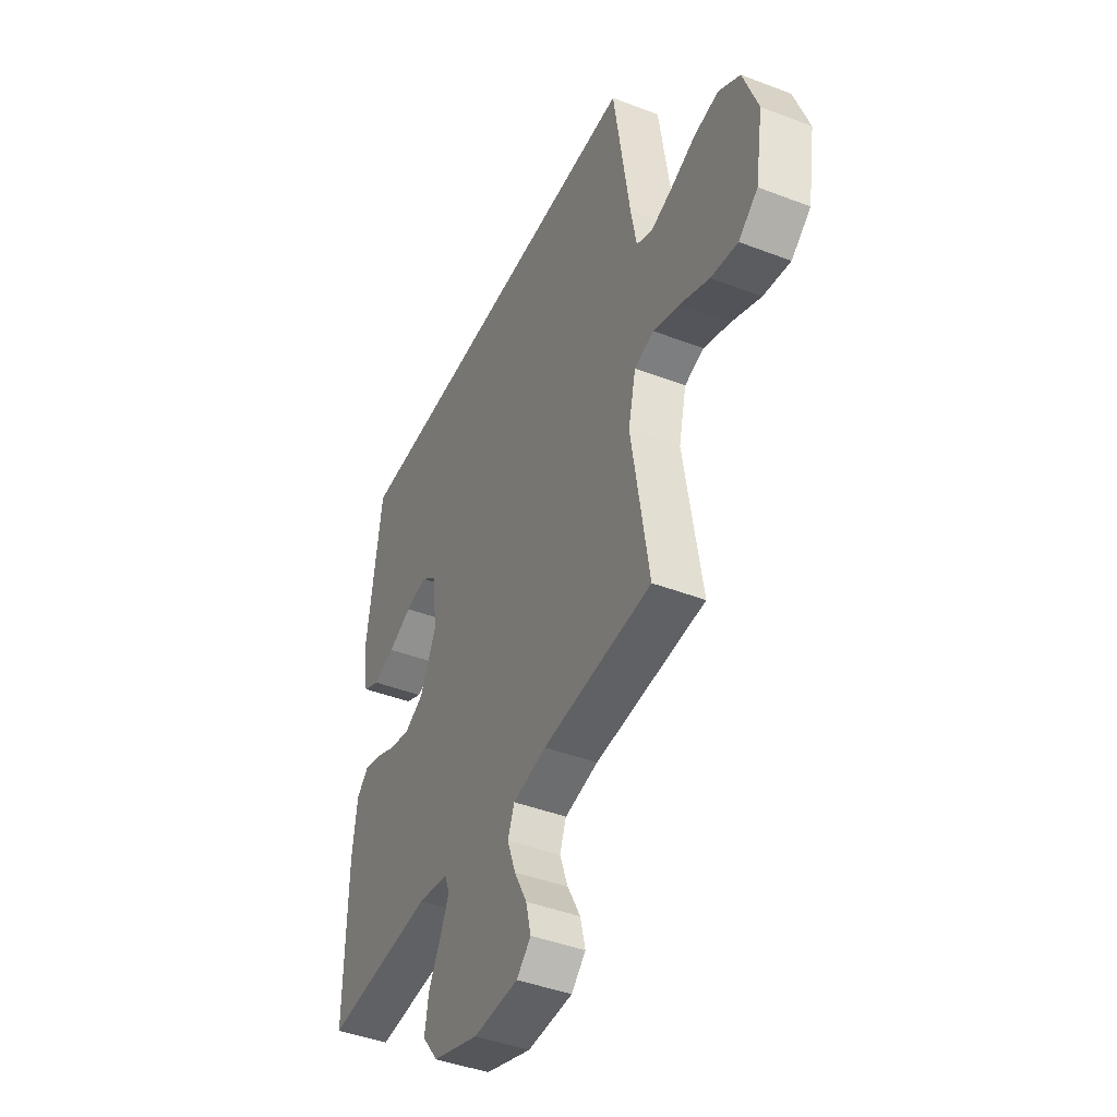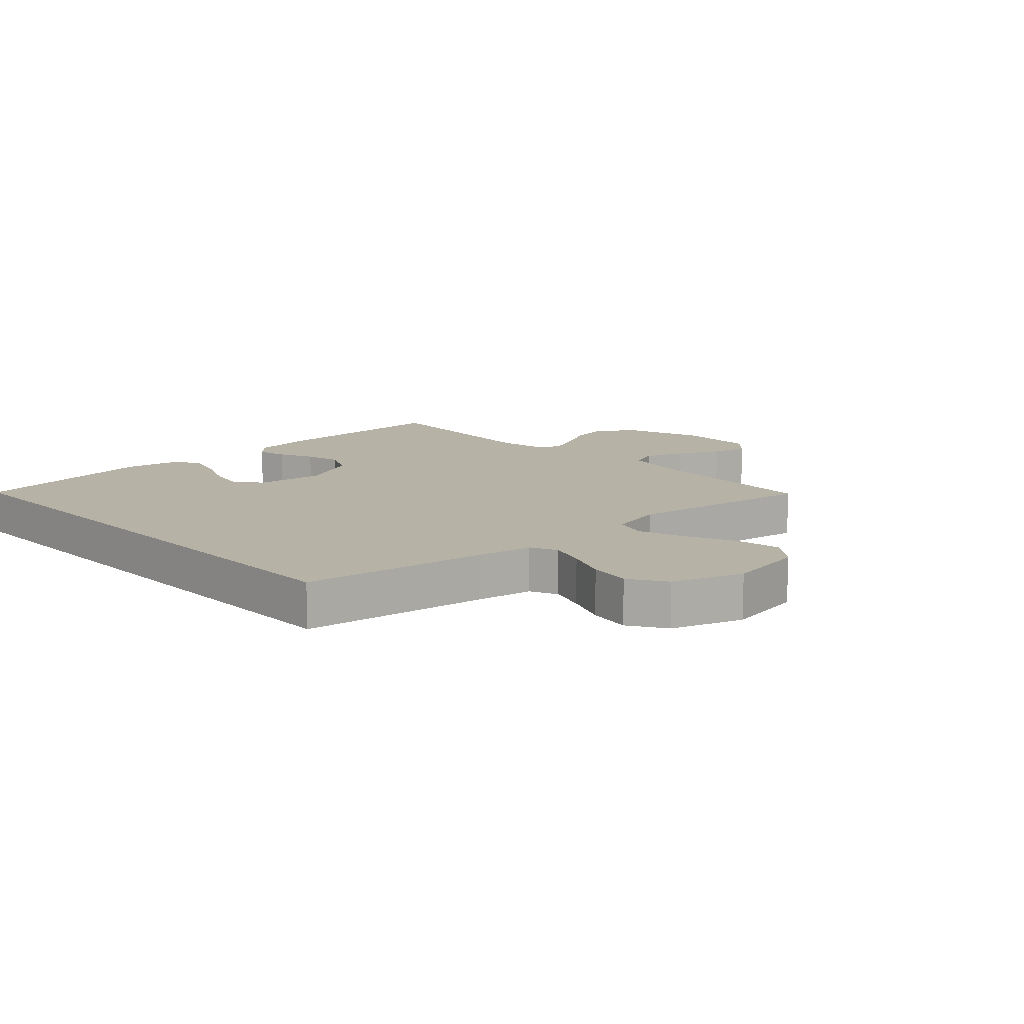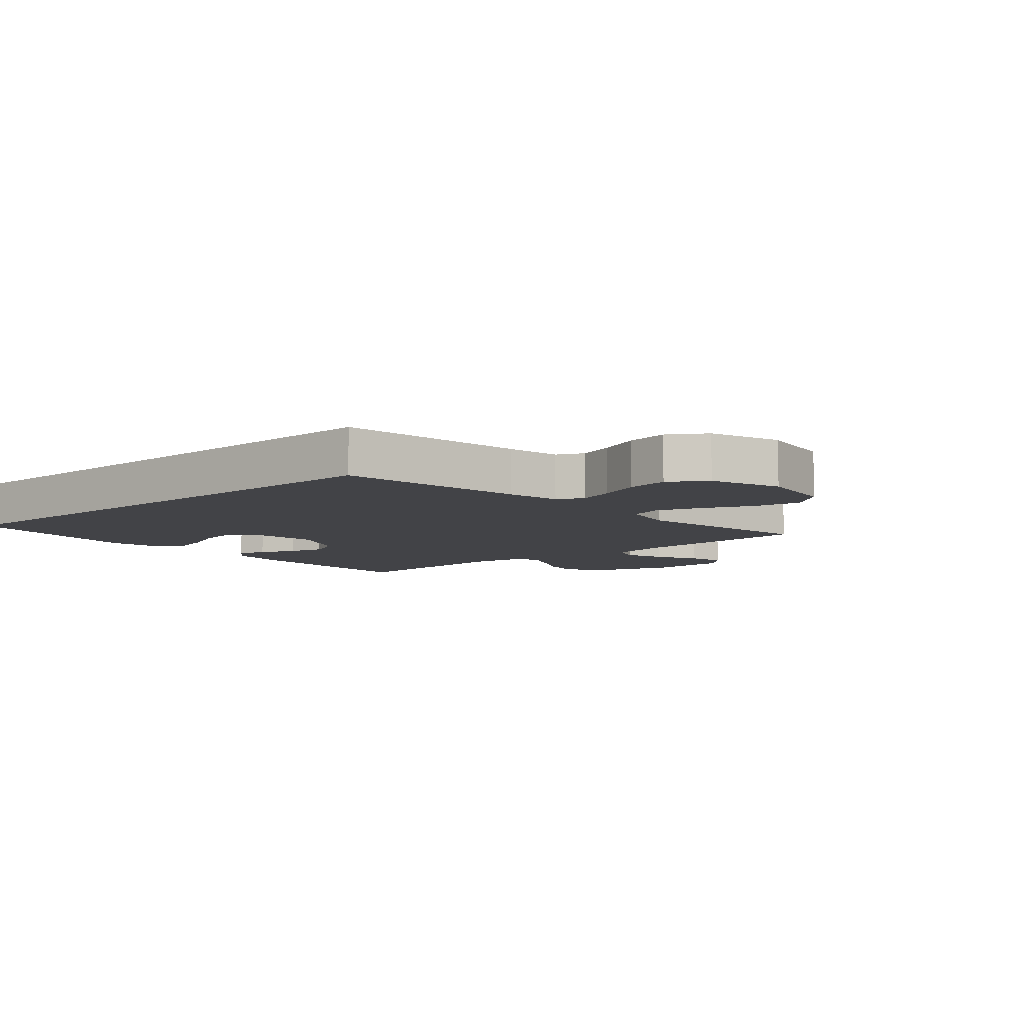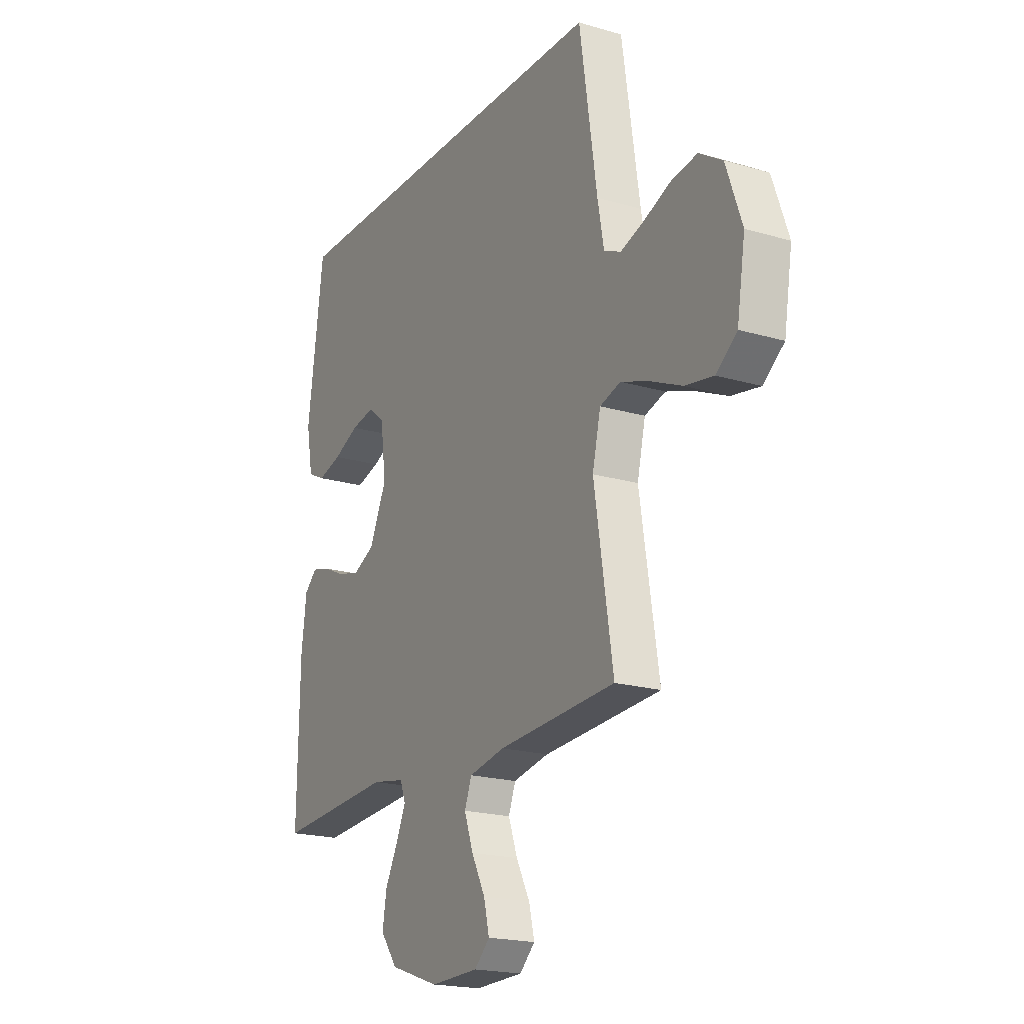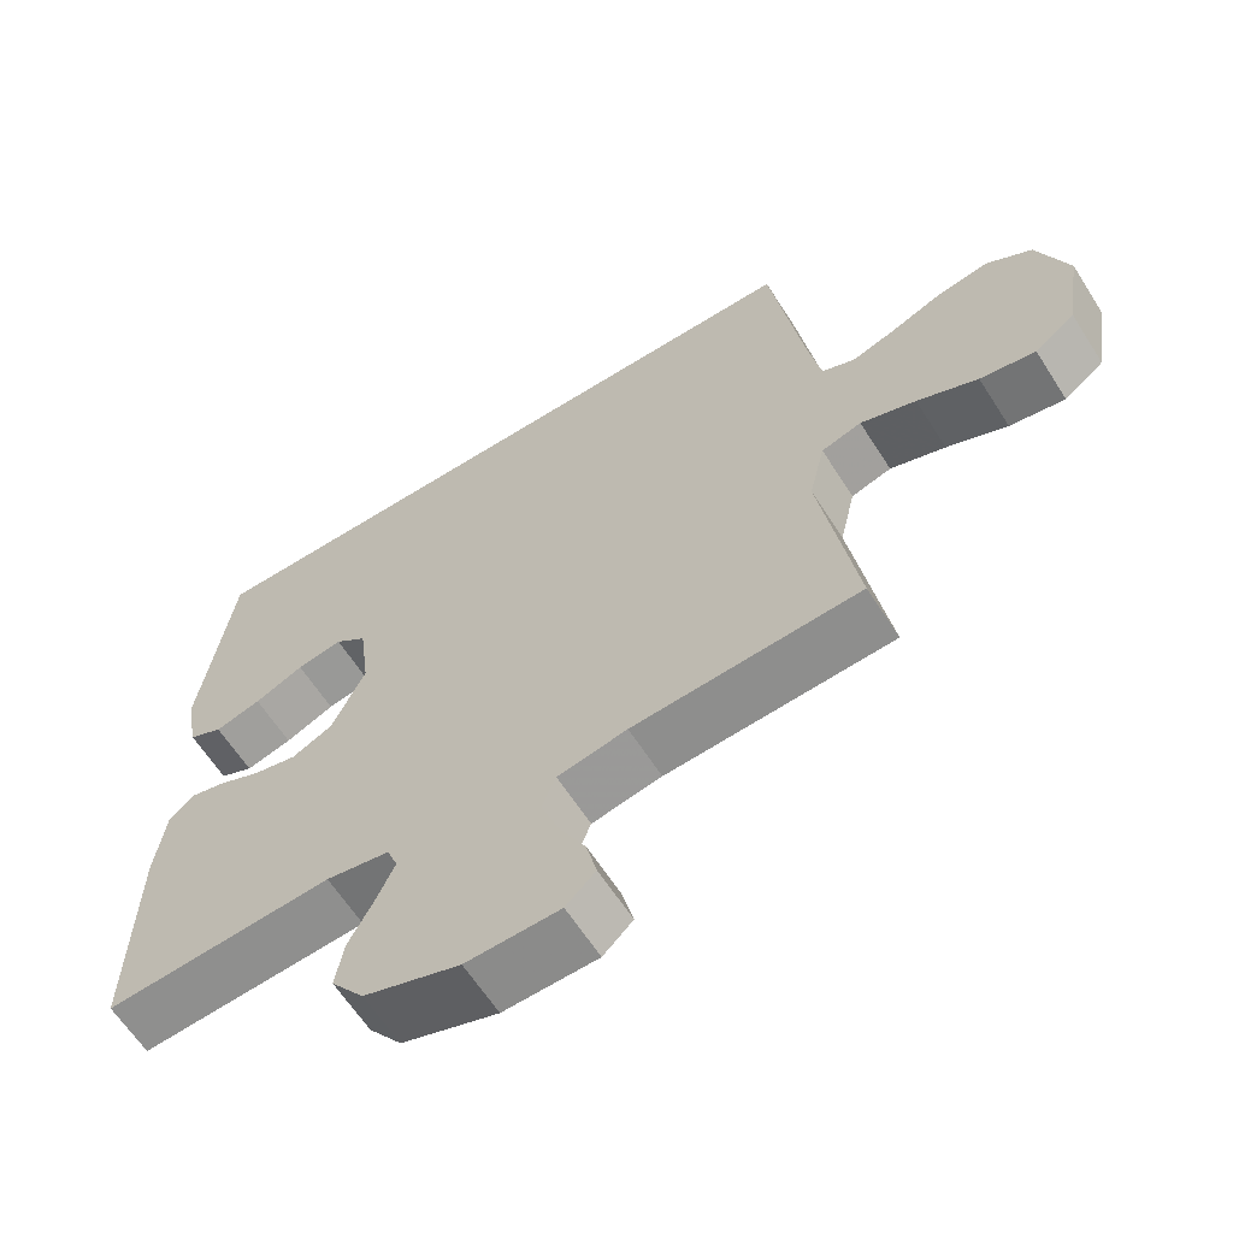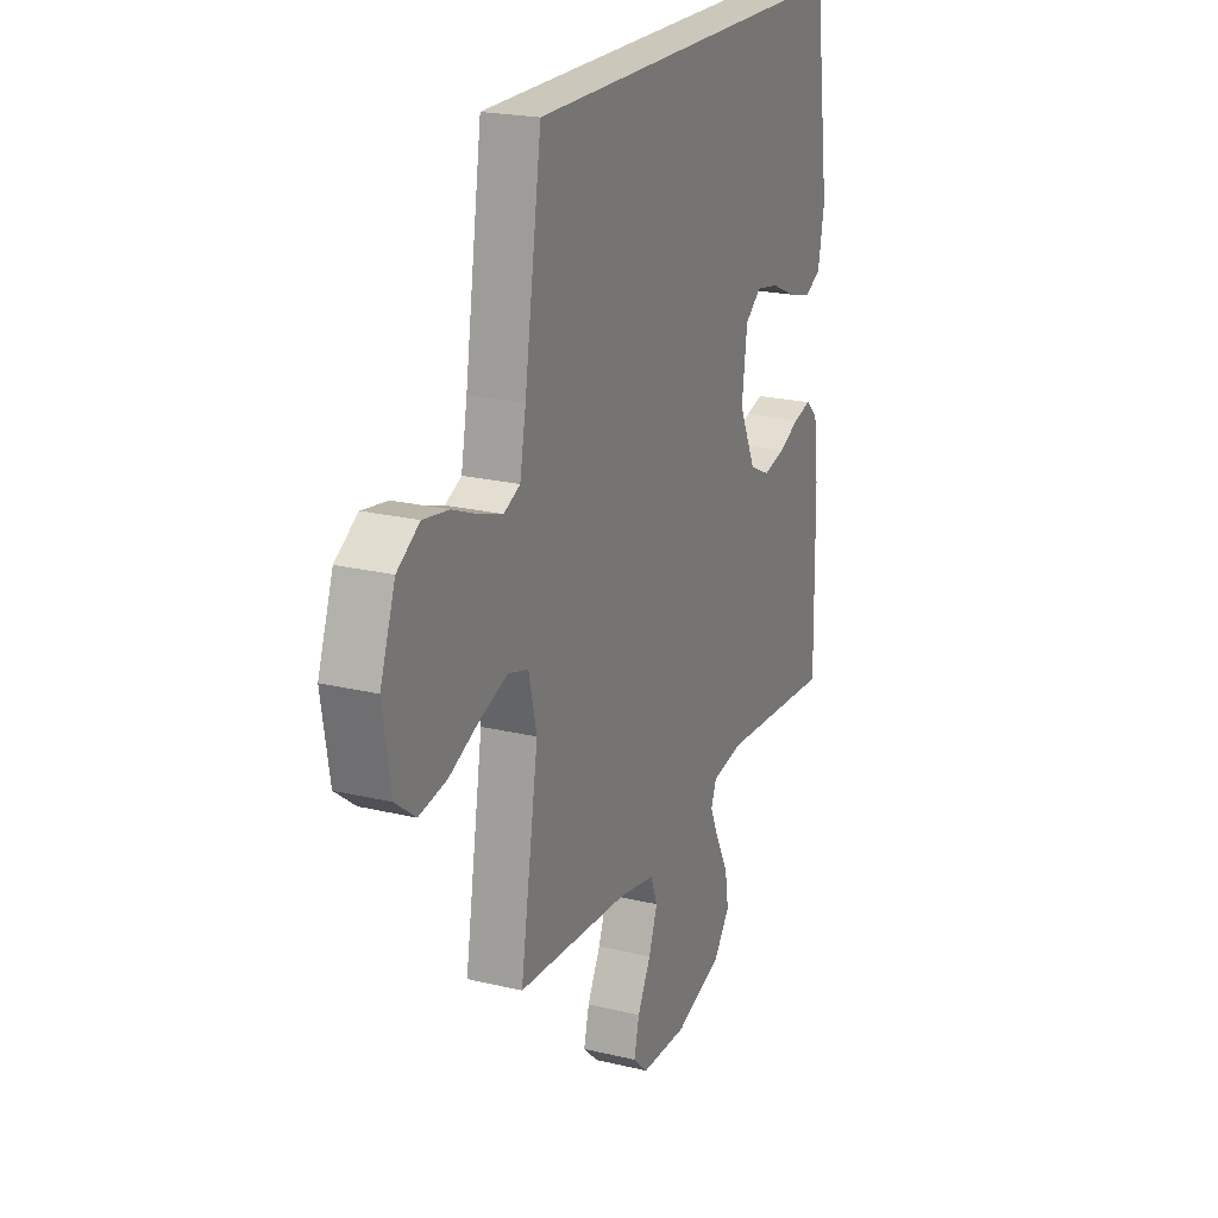
<metadata>
{"format":"obj","ext":"obj","renderer":"f3d","projection":"perspective","resolution":1024,"background":"white","views":[{"elev":-43.5,"azim":65.7,"up":"+Z"},{"elev":12.2,"azim":46.8,"up":"+Y"},{"elev":-7.5,"azim":41.3,"up":"+Y"},{"elev":-19.8,"azim":61.4,"up":"+Z"},{"elev":-62.8,"azim":32.5,"up":"+Z"},{"elev":21.6,"azim":113.1,"up":"+Z"}]}
</metadata>
<code>
v -0.454 0.07 0.5
v 0.428 0.07 0.5
v 0.473 0.07 0.2
v 0.489 0.07 0.113
v 0.532 0.07 0.093
v 0.591 0.07 0.112
v 0.659 0.07 0.14
v 0.727 0.07 0.151
v 0.786 0.07 0.113
v 0.826 0.07 0
v 0.805 0.07 -0.128
v 0.752 0.07 -0.169
v 0.679 0.07 -0.156
v 0.599 0.07 -0.12
v 0.526 0.07 -0.094
v 0.473 0.07 -0.11
v 0.452 0.07 -0.2
v 0.5 0.07 -0.5
v 0.2 0.07 -0.518
v 0.108 0.07 -0.536
v 0.09 0.07 -0.583
v 0.113 0.07 -0.647
v 0.148 0.07 -0.714
v 0.162 0.07 -0.772
v 0.123 0.07 -0.809
v 0 0.07 -0.812
v -0.126 0.07 -0.769
v -0.169 0.07 -0.712
v -0.159 0.07 -0.649
v -0.126 0.07 -0.586
v -0.102 0.07 -0.532
v -0.116 0.07 -0.495
v -0.2 0.07 -0.48
v -0.5 0.07 -0.5
v -0.495 0.07 -0.2
v -0.482 0.07 -0.099
v -0.45 0.07 -0.069
v -0.403 0.07 -0.081
v -0.347 0.07 -0.107
v -0.289 0.07 -0.121
v -0.235 0.07 -0.095
v -0.191 0.07 0
v -0.205 0.07 0.109
v -0.247 0.07 0.143
v -0.307 0.07 0.132
v -0.372 0.07 0.103
v -0.433 0.07 0.086
v -0.478 0.07 0.108
v -0.495 0.07 0.2
v -0.454 0 0.5
v 0.428 0 0.5
v 0.473 0 0.2
v 0.489 0 0.113
v 0.532 0 0.093
v 0.591 0 0.112
v 0.659 0 0.14
v 0.727 0 0.151
v 0.786 0 0.113
v 0.826 0 0
v 0.805 0 -0.128
v 0.752 0 -0.169
v 0.679 0 -0.156
v 0.599 0 -0.12
v 0.526 0 -0.094
v 0.473 0 -0.11
v 0.452 0 -0.2
v 0.5 0 -0.5
v 0.2 0 -0.518
v 0.108 0 -0.536
v 0.09 0 -0.583
v 0.113 0 -0.647
v 0.148 0 -0.714
v 0.162 0 -0.772
v 0.123 0 -0.809
v 0 0 -0.812
v -0.126 0 -0.769
v -0.169 0 -0.712
v -0.159 0 -0.649
v -0.126 0 -0.586
v -0.102 0 -0.532
v -0.116 0 -0.495
v -0.2 0 -0.48
v -0.5 0 -0.5
v -0.495 0 -0.2
v -0.482 0 -0.099
v -0.45 0 -0.069
v -0.403 0 -0.081
v -0.347 0 -0.107
v -0.289 0 -0.121
v -0.235 0 -0.095
v -0.191 0 0
v -0.205 0 0.109
v -0.247 0 0.143
v -0.307 0 0.132
v -0.372 0 0.103
v -0.433 0 0.086
v -0.478 0 0.108
v -0.495 0 0.2
f 49 1 2
f 48 49 2
f 47 48 2
f 46 47 2
f 45 46 2
f 44 45 2
f 43 44 2 3
f 42 43 3 4
f 41 42 4 5
f 40 41 5
f 37 38 39
f 36 37 39
f 35 36 39
f 34 35 39
f 33 34 39
f 32 33 39 40
f 28 29 30
f 27 28 30
f 26 27 30
f 25 26 30
f 24 25 30
f 23 24 30
f 22 23 30
f 21 22 30 31
f 20 21 31 32
f 17 18 19
f 20 32 40
f 19 20 40
f 17 19 40
f 16 17 40
f 12 13 14
f 11 12 14
f 10 11 14
f 9 10 14
f 8 9 14
f 7 8 14
f 6 7 14
f 5 6 14 15
f 5 15 16 40
f 51 50 98
f 51 98 97
f 51 97 96
f 51 96 95
f 51 95 94
f 51 94 93
f 52 51 93 92
f 53 52 92 91
f 54 53 91 90
f 54 90 89
f 88 87 86
f 88 86 85
f 88 85 84
f 88 84 83
f 88 83 82
f 89 88 82 81
f 79 78 77
f 79 77 76
f 79 76 75
f 79 75 74
f 79 74 73
f 79 73 72
f 79 72 71
f 80 79 71 70
f 81 80 70 69
f 68 67 66
f 89 81 69
f 89 69 68
f 89 68 66
f 89 66 65
f 63 62 61
f 63 61 60
f 63 60 59
f 63 59 58
f 63 58 57
f 63 57 56
f 63 56 55
f 64 63 55 54
f 89 65 64 54
f 1 50 51 2
f 2 51 52 3
f 3 52 53 4
f 4 53 54 5
f 5 54 55 6
f 6 55 56 7
f 7 56 57 8
f 8 57 58 9
f 9 58 59 10
f 10 59 60 11
f 11 60 61 12
f 12 61 62 13
f 13 62 63 14
f 14 63 64 15
f 15 64 65 16
f 16 65 66 17
f 17 66 67 18
f 18 67 68 19
f 19 68 69 20
f 20 69 70 21
f 21 70 71 22
f 22 71 72 23
f 23 72 73 24
f 24 73 74 25
f 25 74 75 26
f 26 75 76 27
f 27 76 77 28
f 28 77 78 29
f 29 78 79 30
f 30 79 80 31
f 31 80 81 32
f 32 81 82 33
f 33 82 83 34
f 34 83 84 35
f 35 84 85 36
f 36 85 86 37
f 37 86 87 38
f 38 87 88 39
f 39 88 89 40
f 40 89 90 41
f 41 90 91 42
f 42 91 92 43
f 43 92 93 44
f 44 93 94 45
f 45 94 95 46
f 46 95 96 47
f 47 96 97 48
f 48 97 98 49
f 49 98 50 1

</code>
